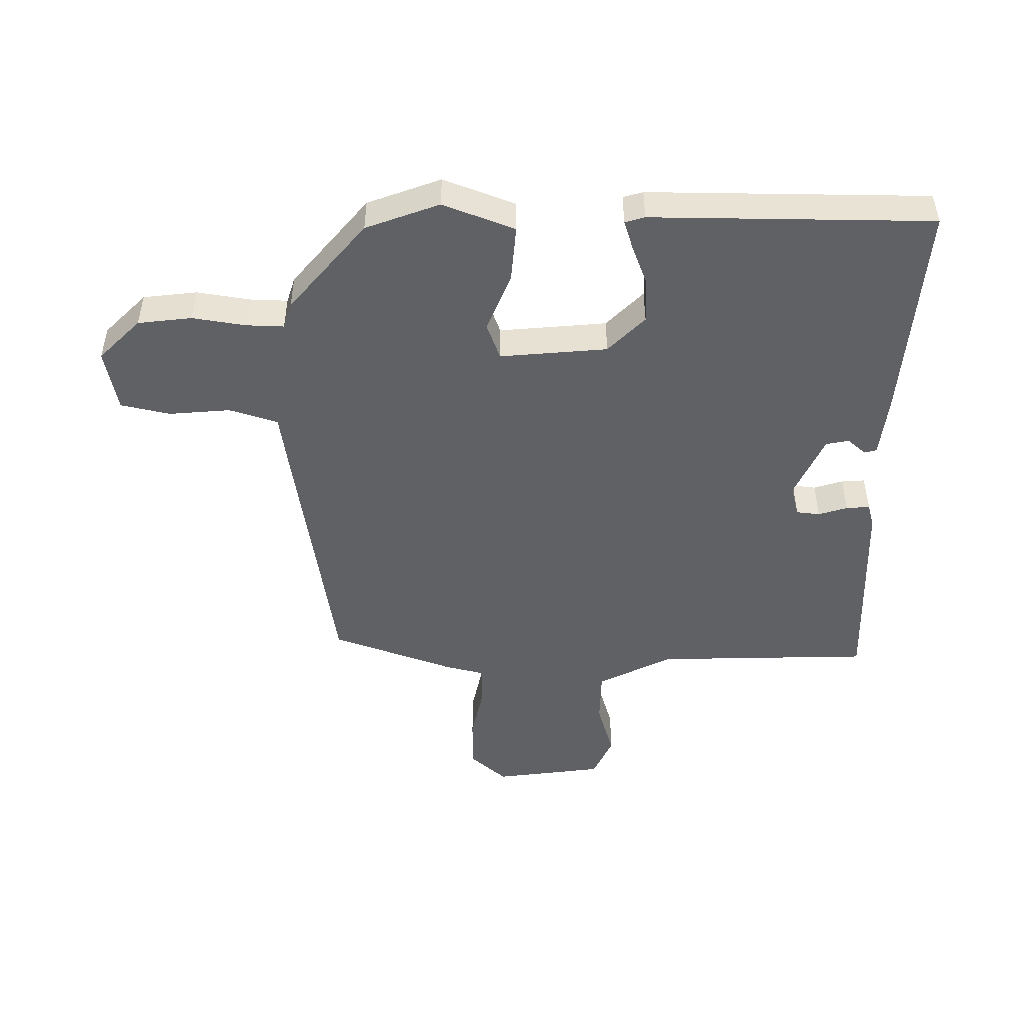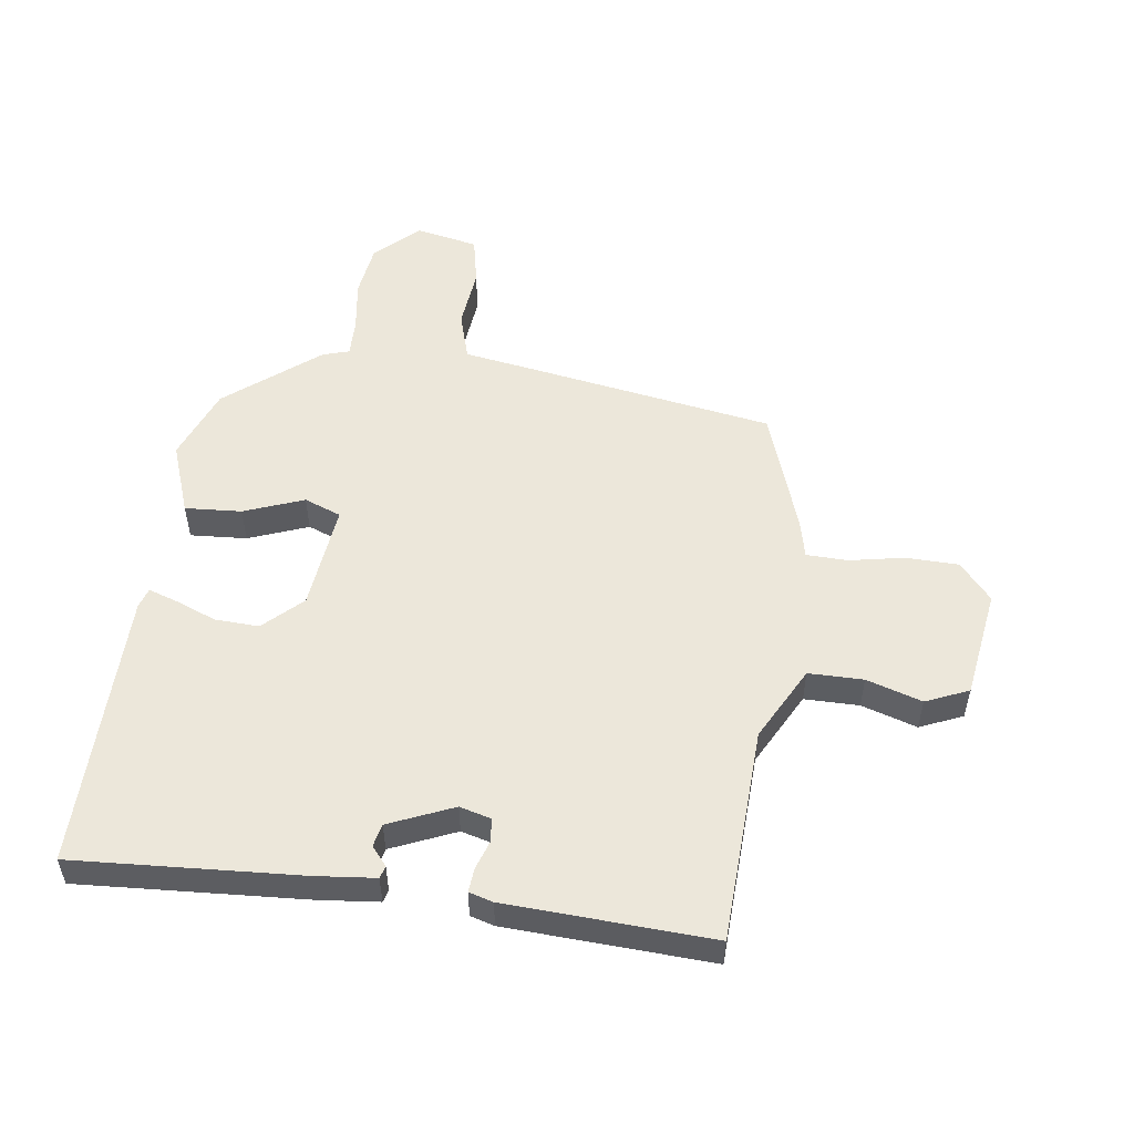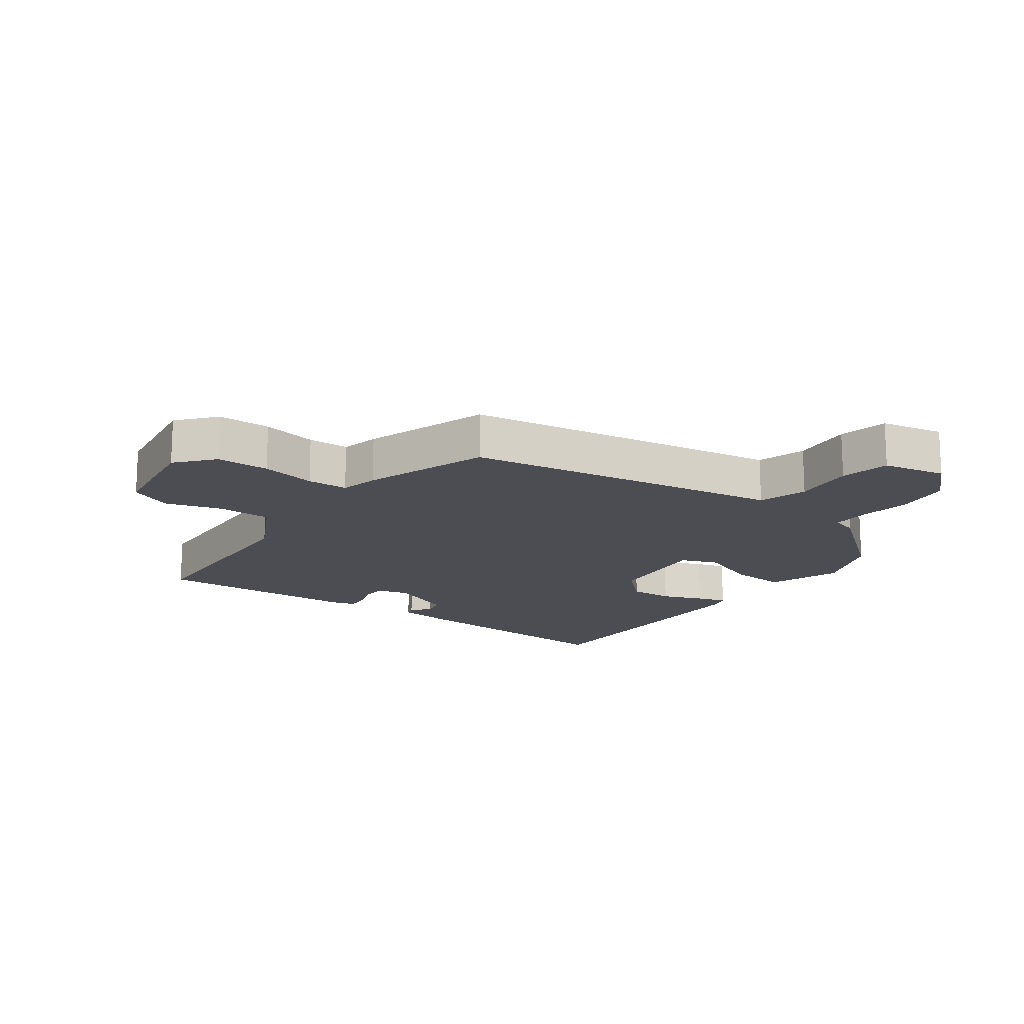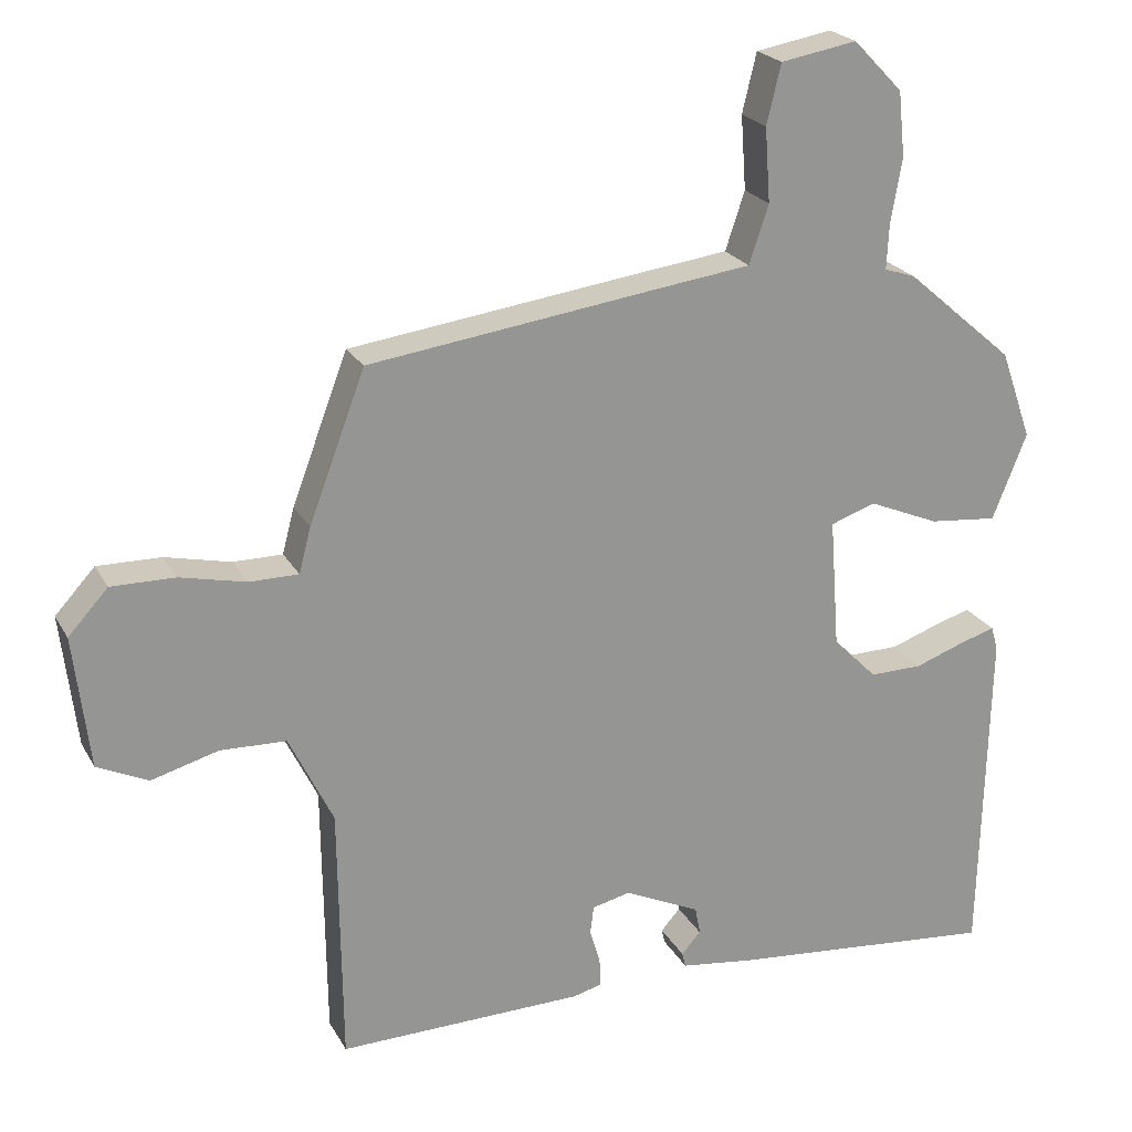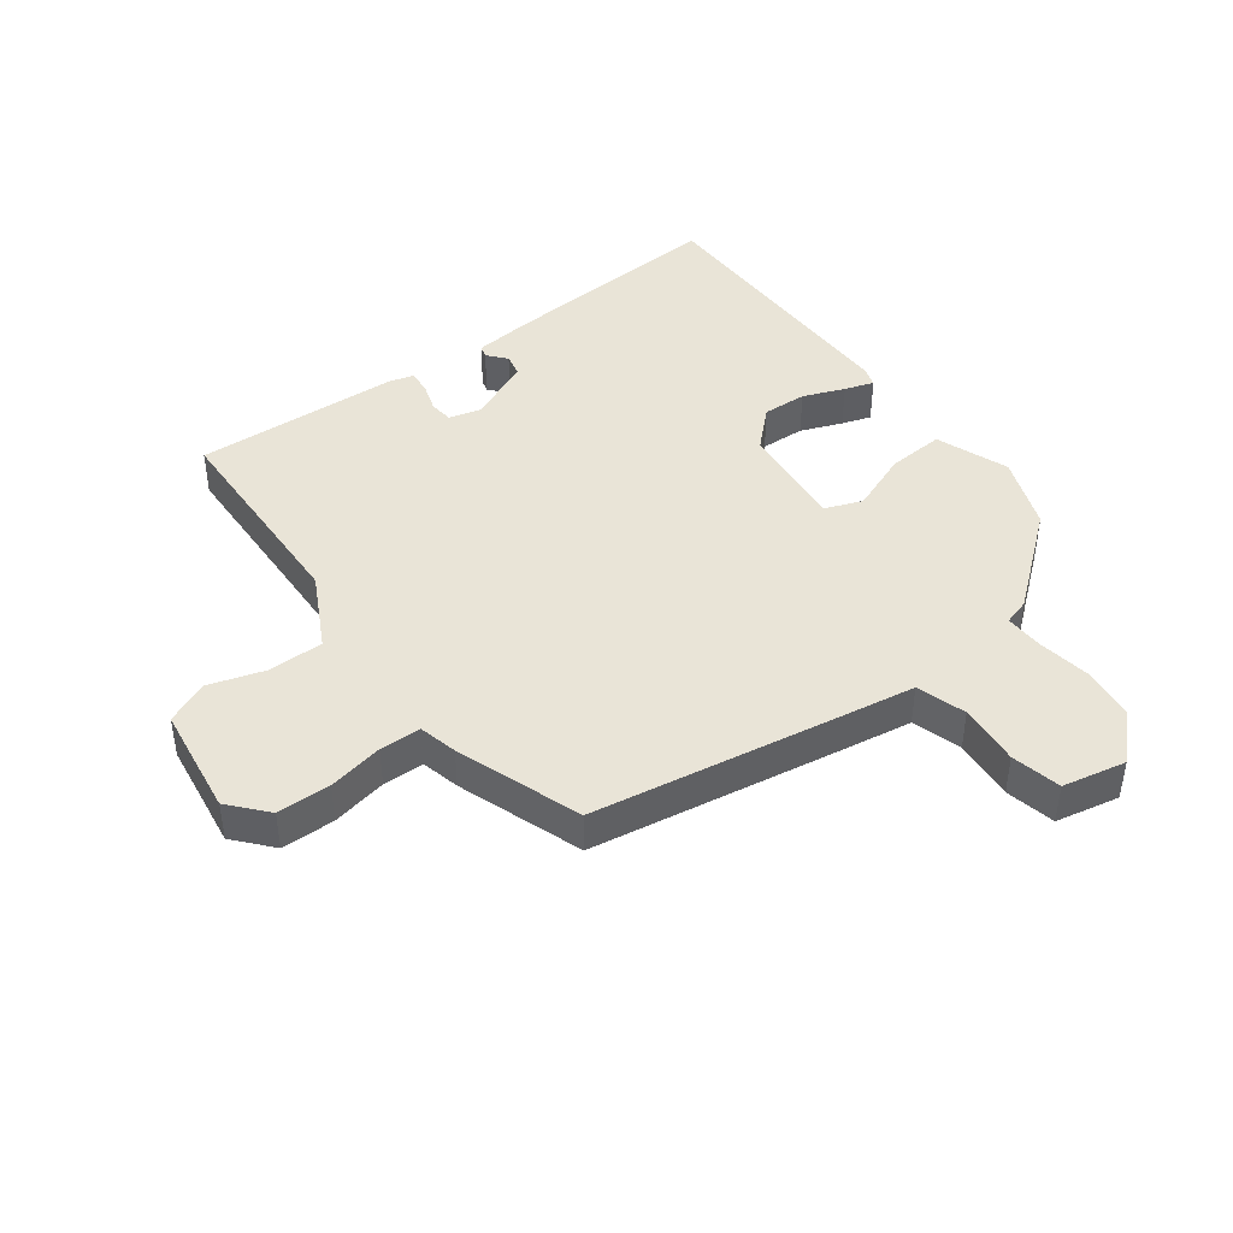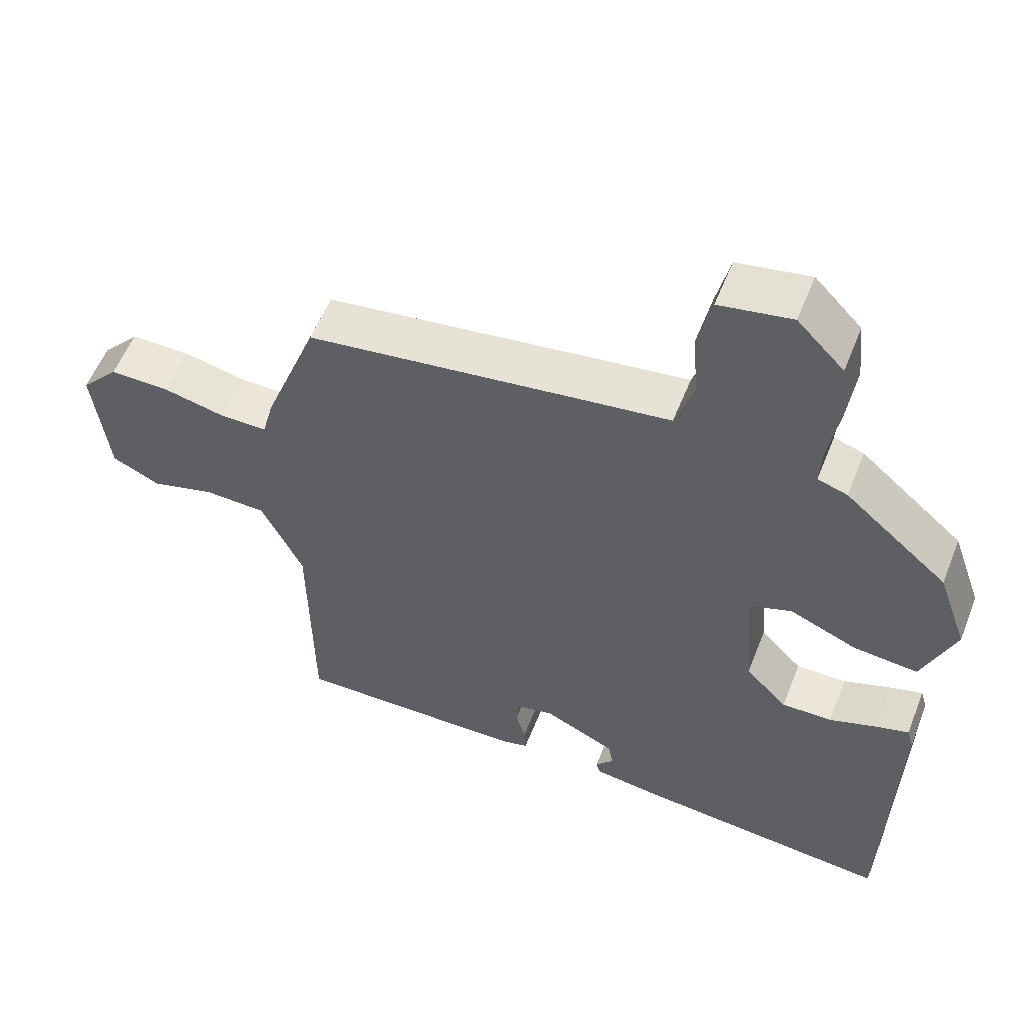
<metadata>
{"format":"obj","ext":"obj","renderer":"f3d","projection":"perspective","resolution":1024,"background":"white","views":[{"elev":-48.2,"azim":90.5,"up":"+Y"},{"elev":52.9,"azim":-170.4,"up":"+Y"},{"elev":-16.4,"azim":-34.3,"up":"+Y"},{"elev":22.4,"azim":-22.2,"up":"+Z"},{"elev":43.2,"azim":-35.2,"up":"+Y"},{"elev":56.2,"azim":21.5,"up":"+Z"}]}
</metadata>
<code>
v 0.457 0.07 -0.503
v 0.095 0.07 -0.469
v -0.002 0.07 -0.456
v -0.007 0.07 -0.436
v 0.019 0.07 -0.407
v 0.012 0.07 -0.37
v -0.09 0.07 -0.322
v -0.141 0.07 -0.334
v -0.146 0.07 -0.372
v -0.132 0.07 -0.419
v -0.13 0.07 -0.457
v -0.169 0.07 -0.467
v -0.499 0.07 -0.473
v -0.503 0.07 -0.126
v -0.562 0.07 -0.005
v -0.65 0.07 -0.002
v -0.74 0.07 -0.027
v -0.808 0.07 0.005
v -0.829 0.07 0.182
v -0.776 0.07 0.24
v -0.691 0.07 0.239
v -0.603 0.07 0.219
v -0.537 0.07 0.219
v -0.521 0.07 0.28
v -0.446 0.07 0.478
v -0.047 0.07 0.532
v 0.068 0.07 0.547
v 0.094 0.07 0.625
v 0.087 0.07 0.724
v 0.106 0.07 0.803
v 0.208 0.07 0.821
v 0.274 0.07 0.753
v 0.283 0.07 0.666
v 0.268 0.07 0.581
v 0.265 0.07 0.52
v 0.307 0.07 0.506
v 0.452 0.07 0.381
v 0.494 0.07 0.262
v 0.448 0.07 0.147
v 0.357 0.07 0.156
v 0.262 0.07 0.196
v 0.202 0.07 0.175
v 0.215 0.07 0.002
v 0.274 0.07 -0.058
v 0.345 0.07 -0.057
v 0.412 0.07 -0.033
v 0.459 0.07 -0.019
v 0.468 0.07 -0.051
v 0.457 0 -0.503
v 0.095 0 -0.469
v -0.002 0 -0.456
v -0.007 0 -0.436
v 0.019 0 -0.407
v 0.012 0 -0.37
v -0.09 0 -0.322
v -0.141 0 -0.334
v -0.146 0 -0.372
v -0.132 0 -0.419
v -0.13 0 -0.457
v -0.169 0 -0.467
v -0.499 0 -0.473
v -0.503 0 -0.126
v -0.562 0 -0.005
v -0.65 0 -0.002
v -0.74 0 -0.027
v -0.808 0 0.005
v -0.829 0 0.182
v -0.776 0 0.24
v -0.691 0 0.239
v -0.603 0 0.219
v -0.537 0 0.219
v -0.521 0 0.28
v -0.446 0 0.478
v -0.047 0 0.532
v 0.068 0 0.547
v 0.094 0 0.625
v 0.087 0 0.724
v 0.106 0 0.803
v 0.208 0 0.821
v 0.274 0 0.753
v 0.283 0 0.666
v 0.268 0 0.581
v 0.265 0 0.52
v 0.307 0 0.506
v 0.452 0 0.381
v 0.494 0 0.262
v 0.448 0 0.147
v 0.357 0 0.156
v 0.262 0 0.196
v 0.202 0 0.175
v 0.215 0 0.002
v 0.274 0 -0.058
v 0.345 0 -0.057
v 0.412 0 -0.033
v 0.459 0 -0.019
v 0.468 0 -0.051
f 45 46 47 48
f 45 48 1 2
f 44 45 2 3
f 43 44 3
f 38 39 40 41
f 36 37 38 41
f 35 36 41 42
f 34 35 42
f 31 32 33 34
f 31 34 42
f 28 29 30 31
f 27 28 31 42
f 23 24 25 26
f 23 26 27 42
f 19 20 21 22
f 16 17 18 19
f 15 16 19 22
f 14 15 22 23
f 12 13 14
f 9 10 11 12
f 8 9 12 14
f 7 8 14 23
f 3 4 5
f 43 3 5
f 43 5 6
f 23 42 43
f 6 7 23 43
f 96 95 94 93
f 50 49 96 93
f 51 50 93 92
f 51 92 91
f 89 88 87 86
f 89 86 85 84
f 90 89 84 83
f 90 83 82
f 82 81 80 79
f 90 82 79
f 79 78 77 76
f 90 79 76 75
f 74 73 72 71
f 90 75 74 71
f 70 69 68 67
f 67 66 65 64
f 70 67 64 63
f 71 70 63 62
f 62 61 60
f 60 59 58 57
f 62 60 57 56
f 71 62 56 55
f 53 52 51
f 53 51 91
f 54 53 91
f 91 90 71
f 91 71 55 54
f 1 49 50 2
f 2 50 51 3
f 3 51 52 4
f 4 52 53 5
f 5 53 54 6
f 6 54 55 7
f 7 55 56 8
f 8 56 57 9
f 9 57 58 10
f 10 58 59 11
f 11 59 60 12
f 12 60 61 13
f 13 61 62 14
f 14 62 63 15
f 15 63 64 16
f 16 64 65 17
f 17 65 66 18
f 18 66 67 19
f 19 67 68 20
f 20 68 69 21
f 21 69 70 22
f 22 70 71 23
f 23 71 72 24
f 24 72 73 25
f 25 73 74 26
f 26 74 75 27
f 27 75 76 28
f 28 76 77 29
f 29 77 78 30
f 30 78 79 31
f 31 79 80 32
f 32 80 81 33
f 33 81 82 34
f 34 82 83 35
f 35 83 84 36
f 36 84 85 37
f 37 85 86 38
f 38 86 87 39
f 39 87 88 40
f 40 88 89 41
f 41 89 90 42
f 42 90 91 43
f 43 91 92 44
f 44 92 93 45
f 45 93 94 46
f 46 94 95 47
f 47 95 96 48
f 48 96 49 1

</code>
